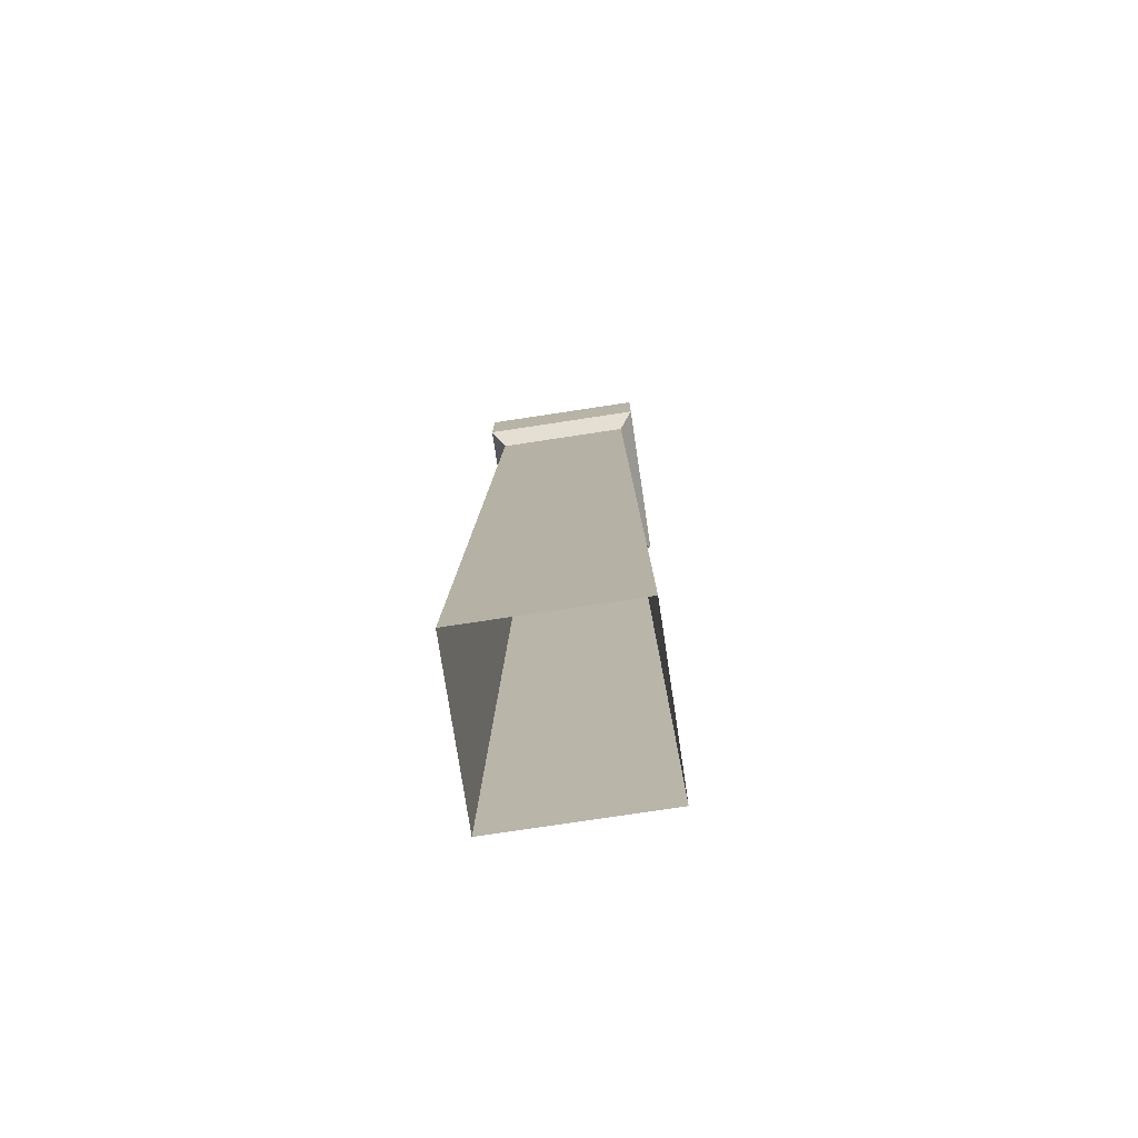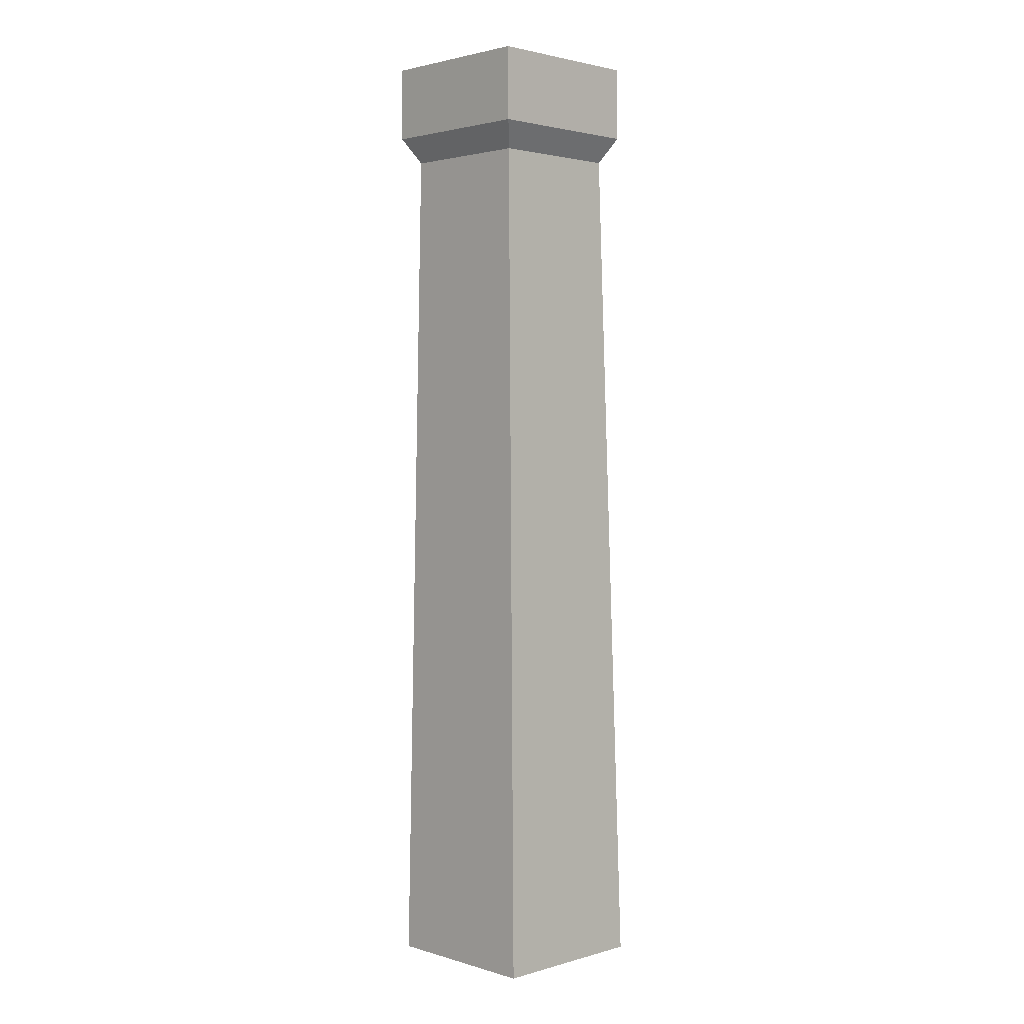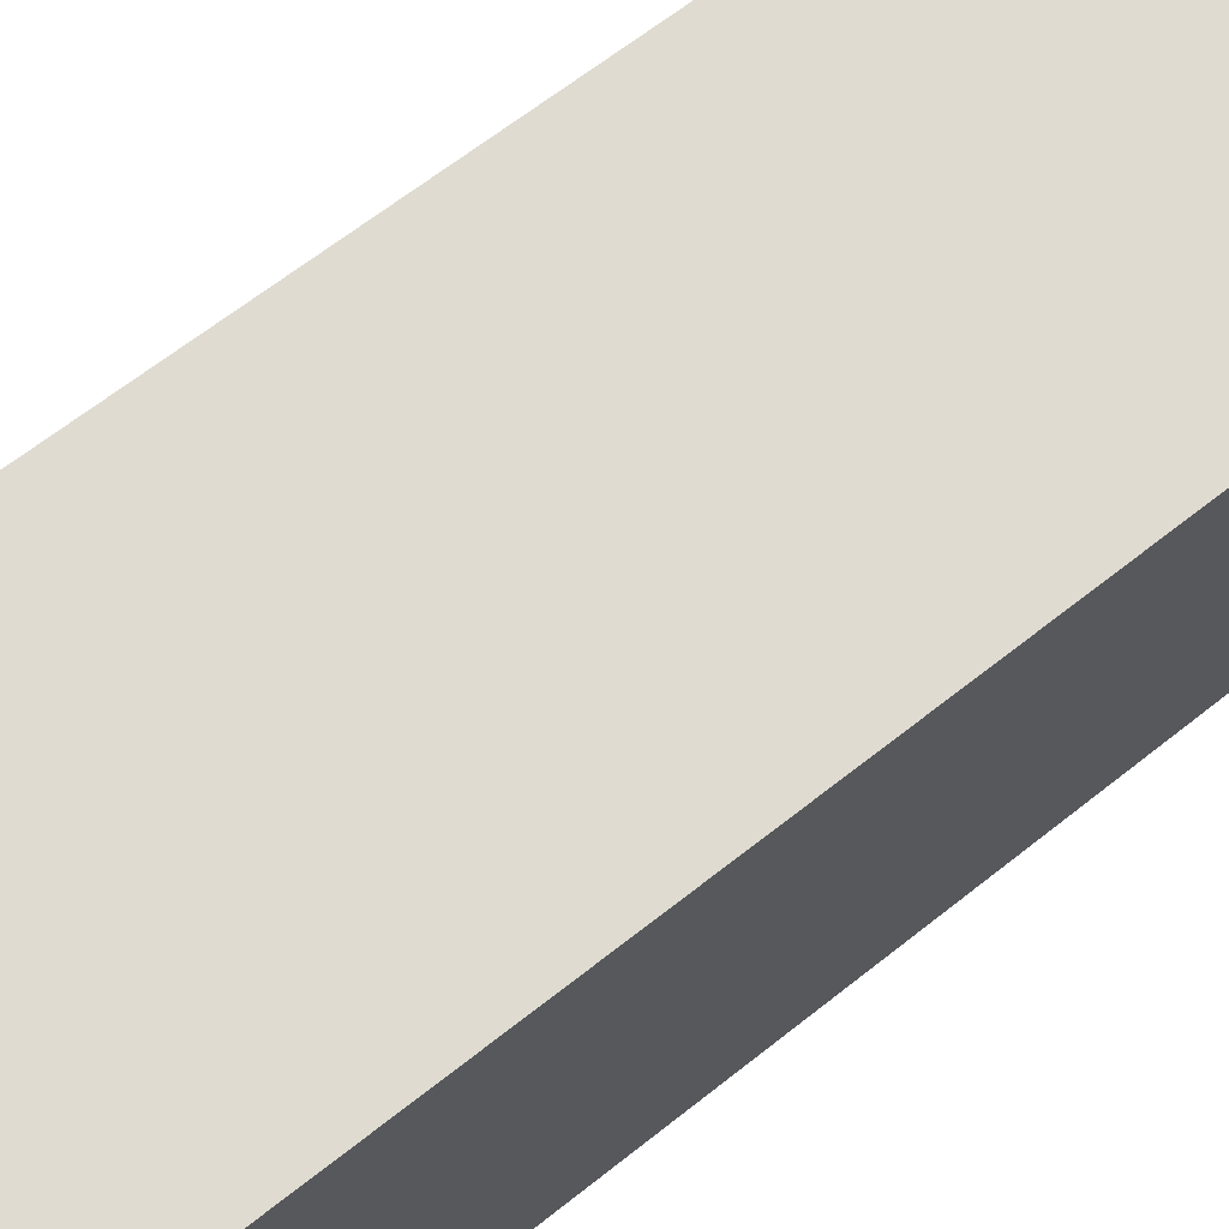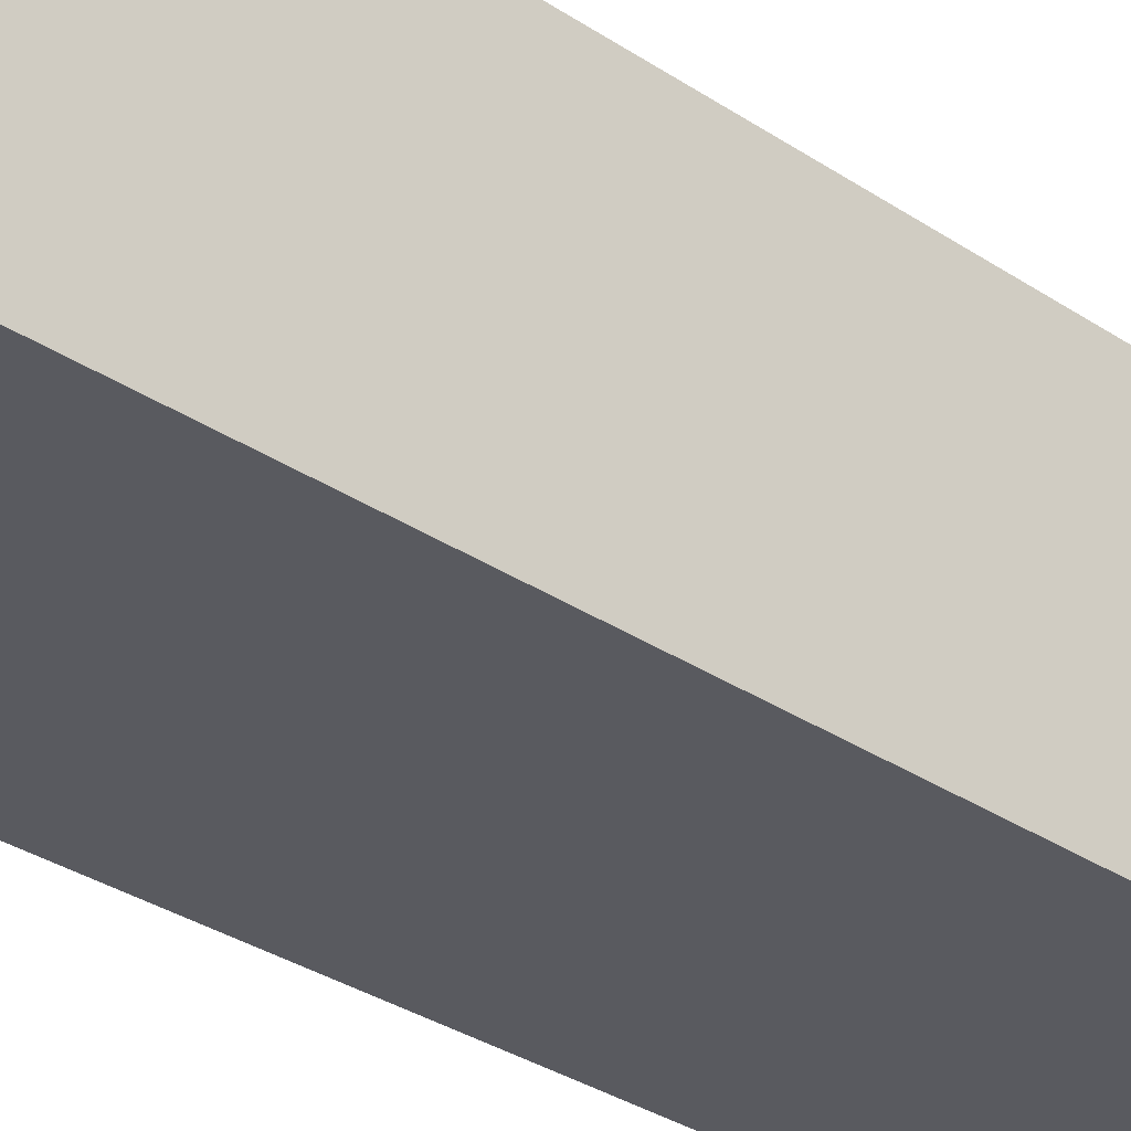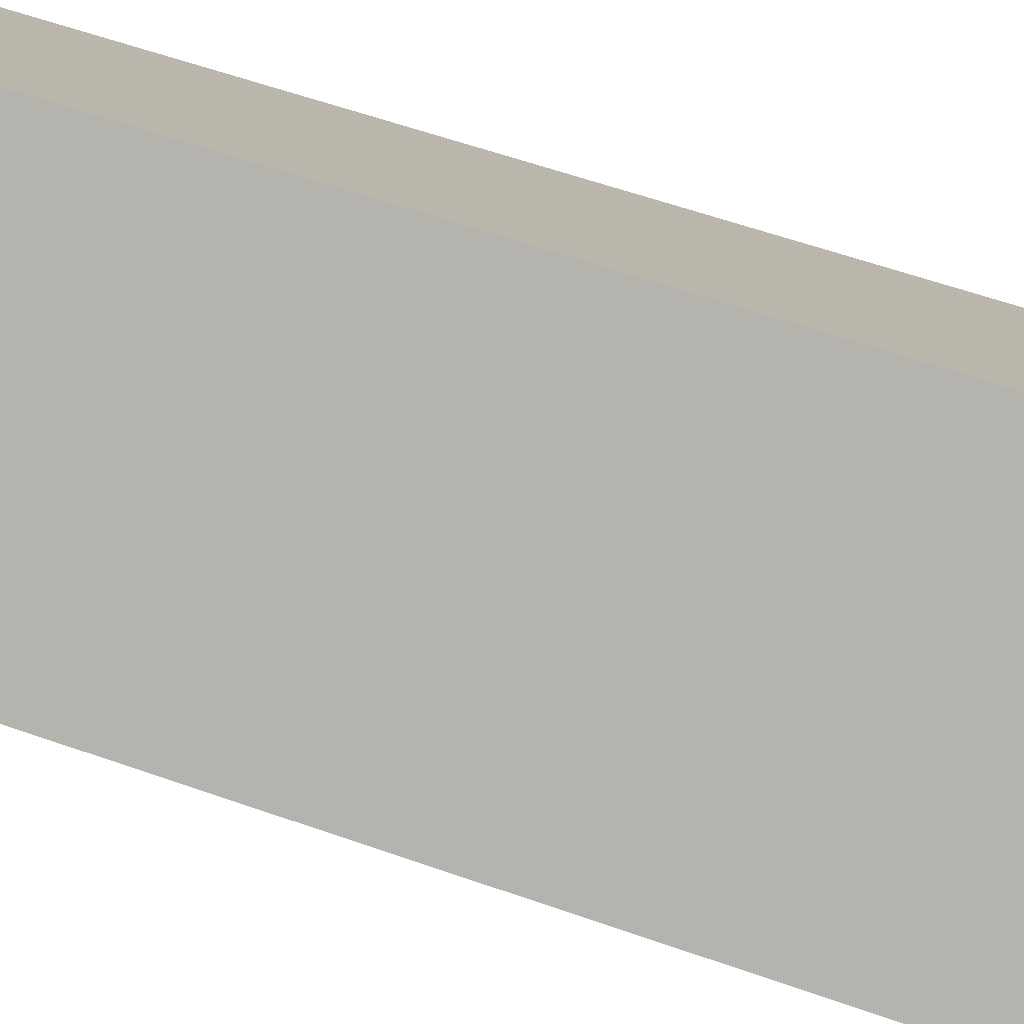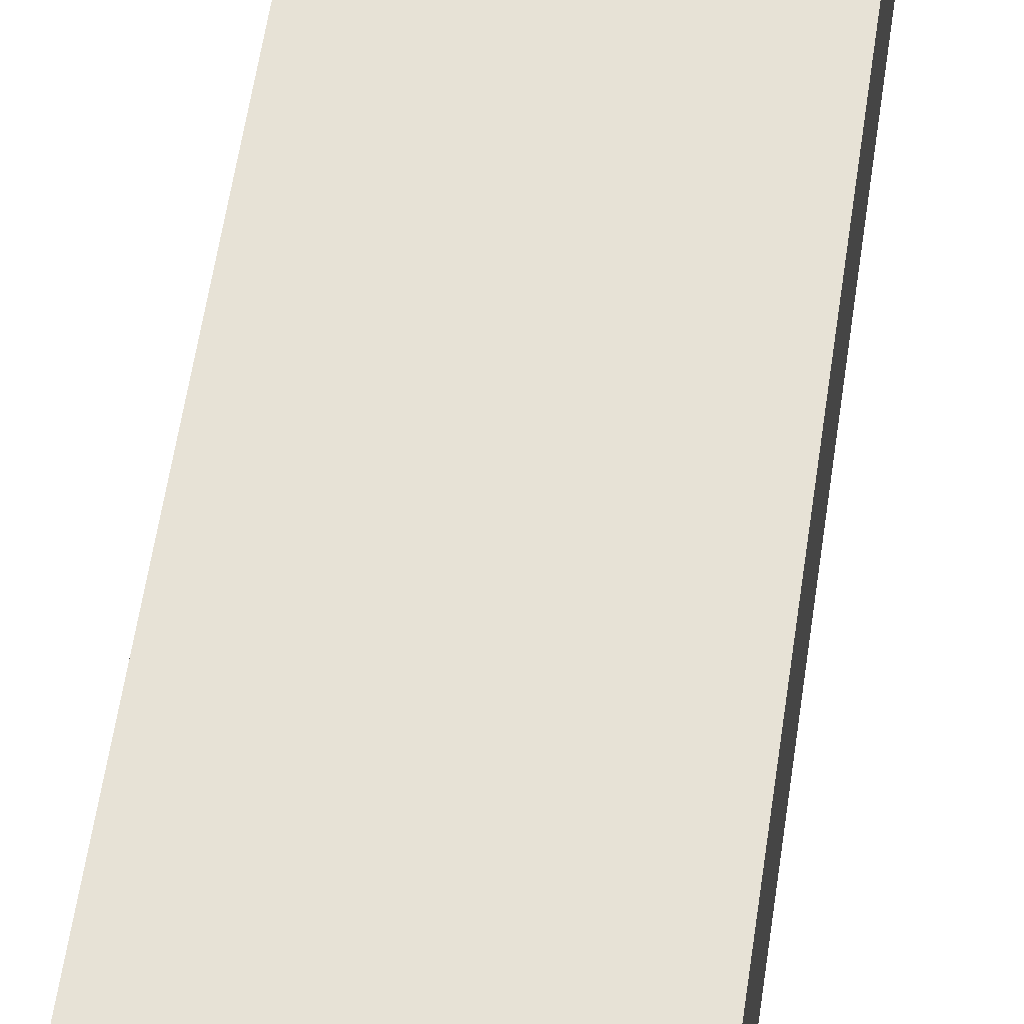
<metadata>
{"format":"obj","ext":"obj","renderer":"f3d","projection":"perspective","resolution":1024,"background":"white","views":[{"elev":-76.7,"azim":-81.4,"up":"+Y"},{"elev":2.2,"azim":135.6,"up":"+Y"},{"elev":70.6,"azim":52.6,"up":"+Z"},{"elev":-33.0,"azim":47.0,"up":"+Z"},{"elev":-80.0,"azim":-107.5,"up":"+Z"},{"elev":63.4,"azim":8.8,"up":"+Z"}]}
</metadata>
<code>
g Box67
v -25 290 25
v 25 290 25
v 25 290 -25
v -25 290 -25
v -25 9.155e-05 -27.46
v -20.66 259.7 -20.94
v 20.66 259.7 -20.94
v 25 9.155e-05 -27.46
v -25 9.155e-05 22.54
v -20.66 259.7 20.39
v -20.66 259.7 -20.94
v -25 9.155e-05 -27.46
v 25 9.155e-05 22.54
v 20.66 259.7 20.39
v -20.66 259.7 20.39
v -25 9.155e-05 22.54
v 25 9.155e-05 -27.46
v 20.66 259.7 -20.94
v 20.66 259.7 20.39
v 25 9.155e-05 22.54
v -25 290 -25
v 25 290 -25
v 25 267.6 -25.19
v -25 267.6 -25.19
v -25 267.6 24.81
v -25 290 25
v -25 290 -25
v -25 267.6 -25.19
v 25 290 25
v -25 290 25
v -25 267.6 24.81
v 25 267.6 24.81
v 25 290 -25
v 25 290 25
v 25 267.6 24.81
v 25 267.6 -25.19
v -25 267.6 -25.19
v 25 267.6 -25.19
v 20.66 259.7 -20.94
v -20.66 259.7 -20.94
v -25 267.6 24.81
v -25 267.6 -25.19
v -20.66 259.7 -20.94
v -20.66 259.7 20.39
v 25 267.6 24.81
v -25 267.6 24.81
v -20.66 259.7 20.39
v 20.66 259.7 20.39
v 25 267.6 -25.19
v 25 267.6 24.81
v 20.66 259.7 20.39
v 20.66 259.7 -20.94
f 3 1 2
f 1 3 4
f 7 5 6
f 5 7 8
f 11 9 10
f 9 11 12
f 15 13 14
f 13 15 16
f 19 17 18
f 17 19 20
f 23 21 22
f 21 23 24
f 27 25 26
f 25 27 28
f 31 29 30
f 29 31 32
f 35 33 34
f 33 35 36
f 39 37 38
f 37 39 40
f 43 41 42
f 41 43 44
f 47 45 46
f 45 47 48
f 51 49 50
f 49 51 52

</code>
